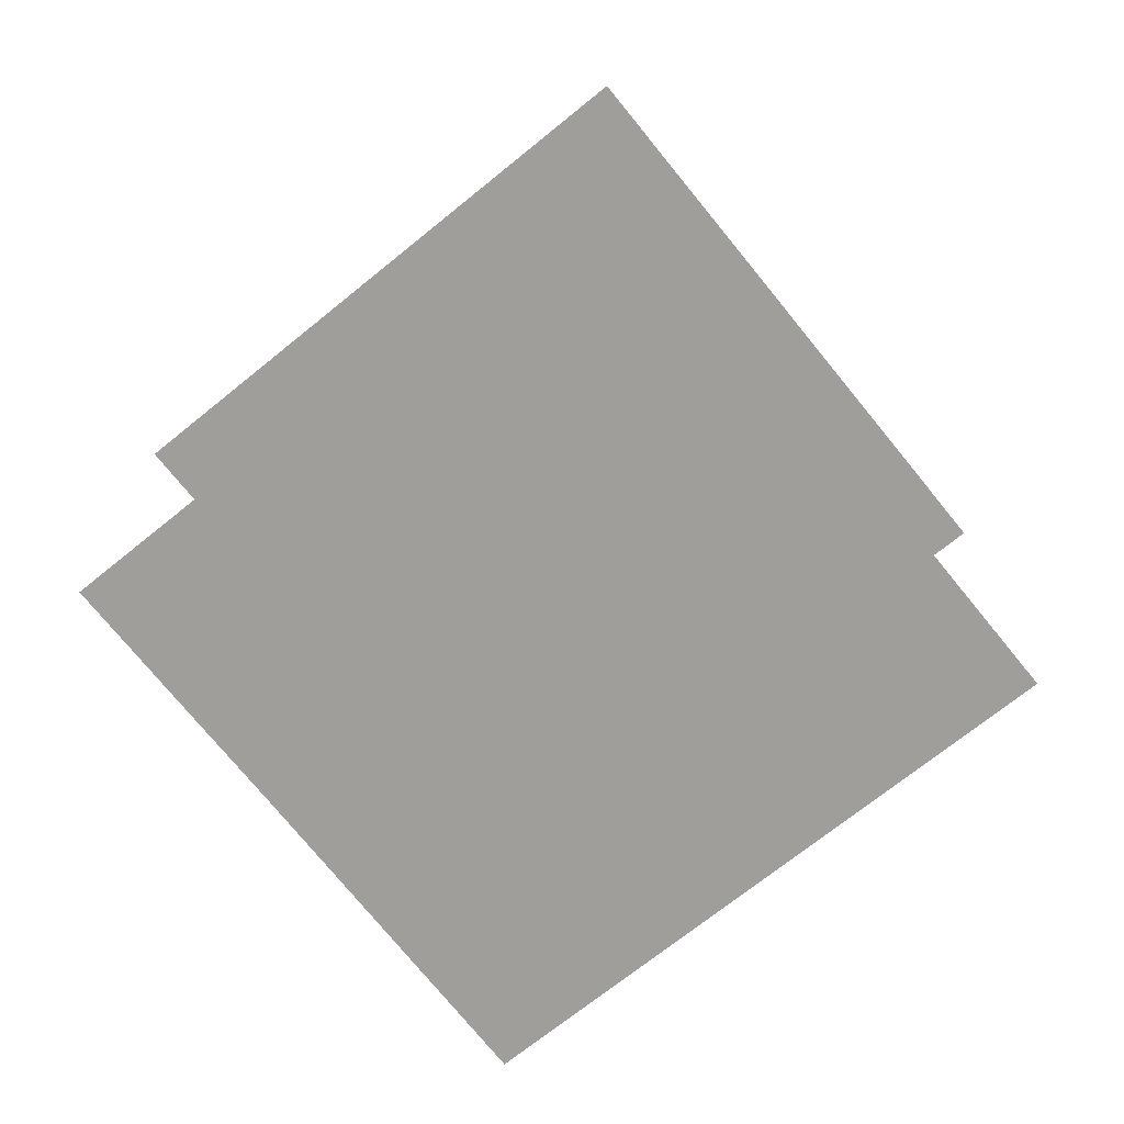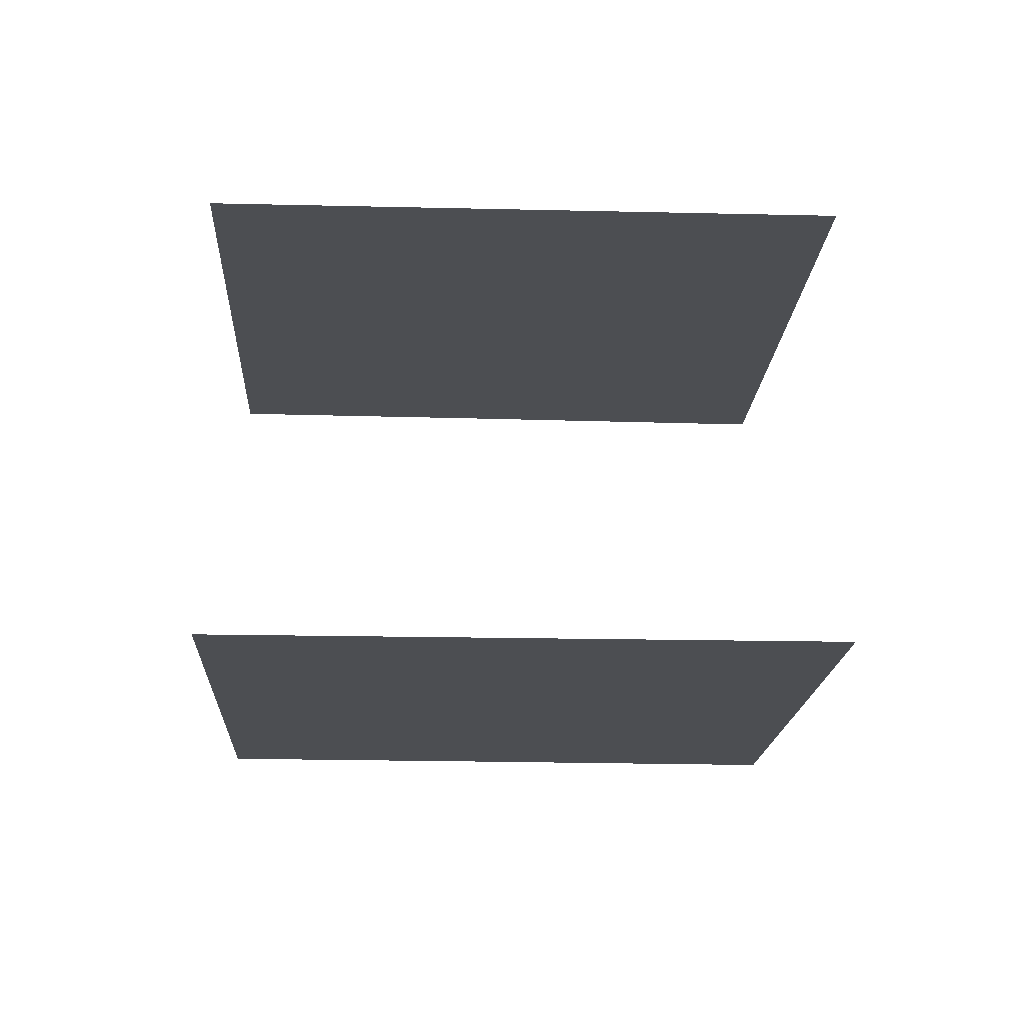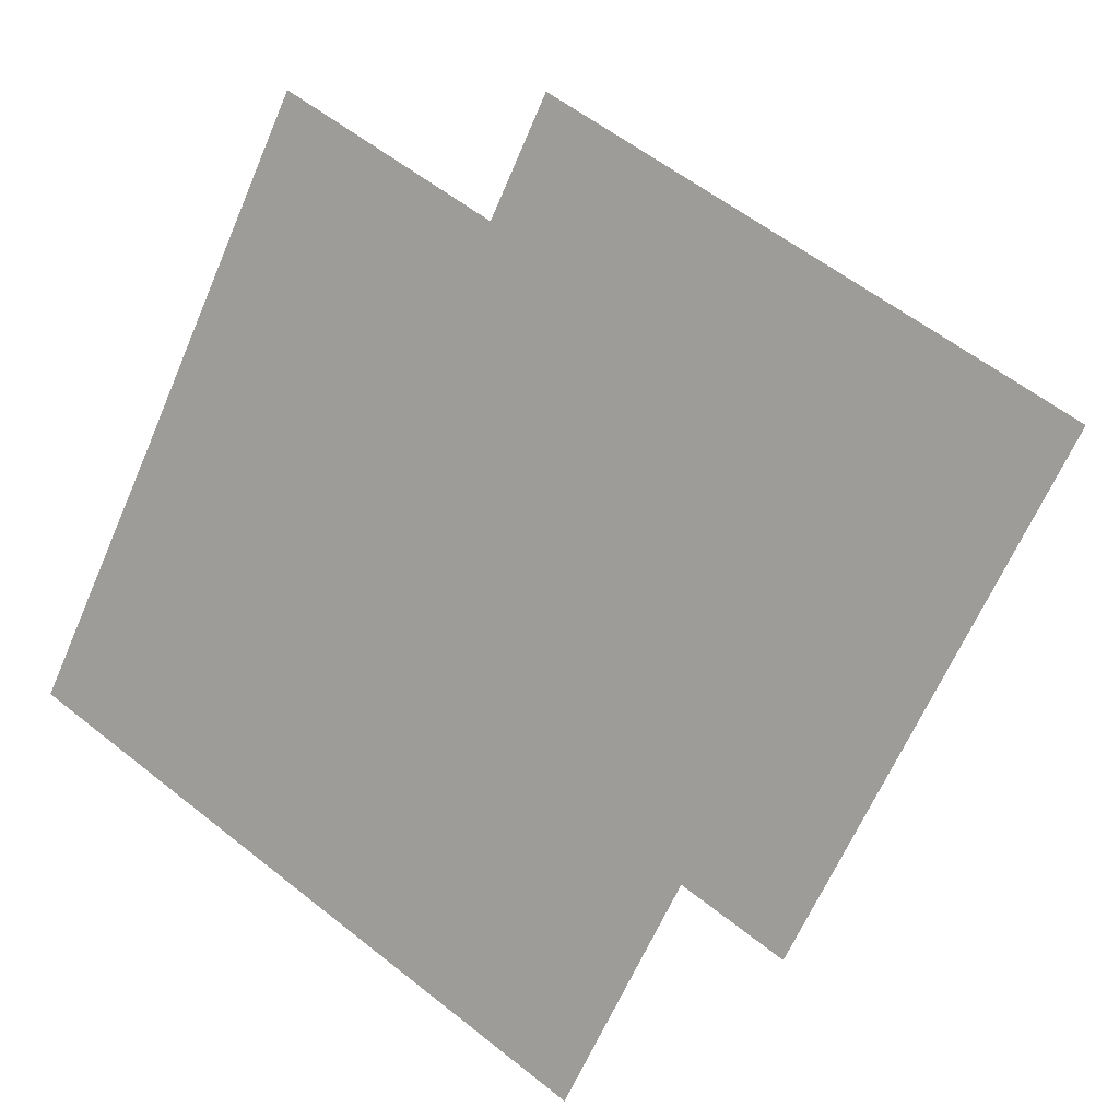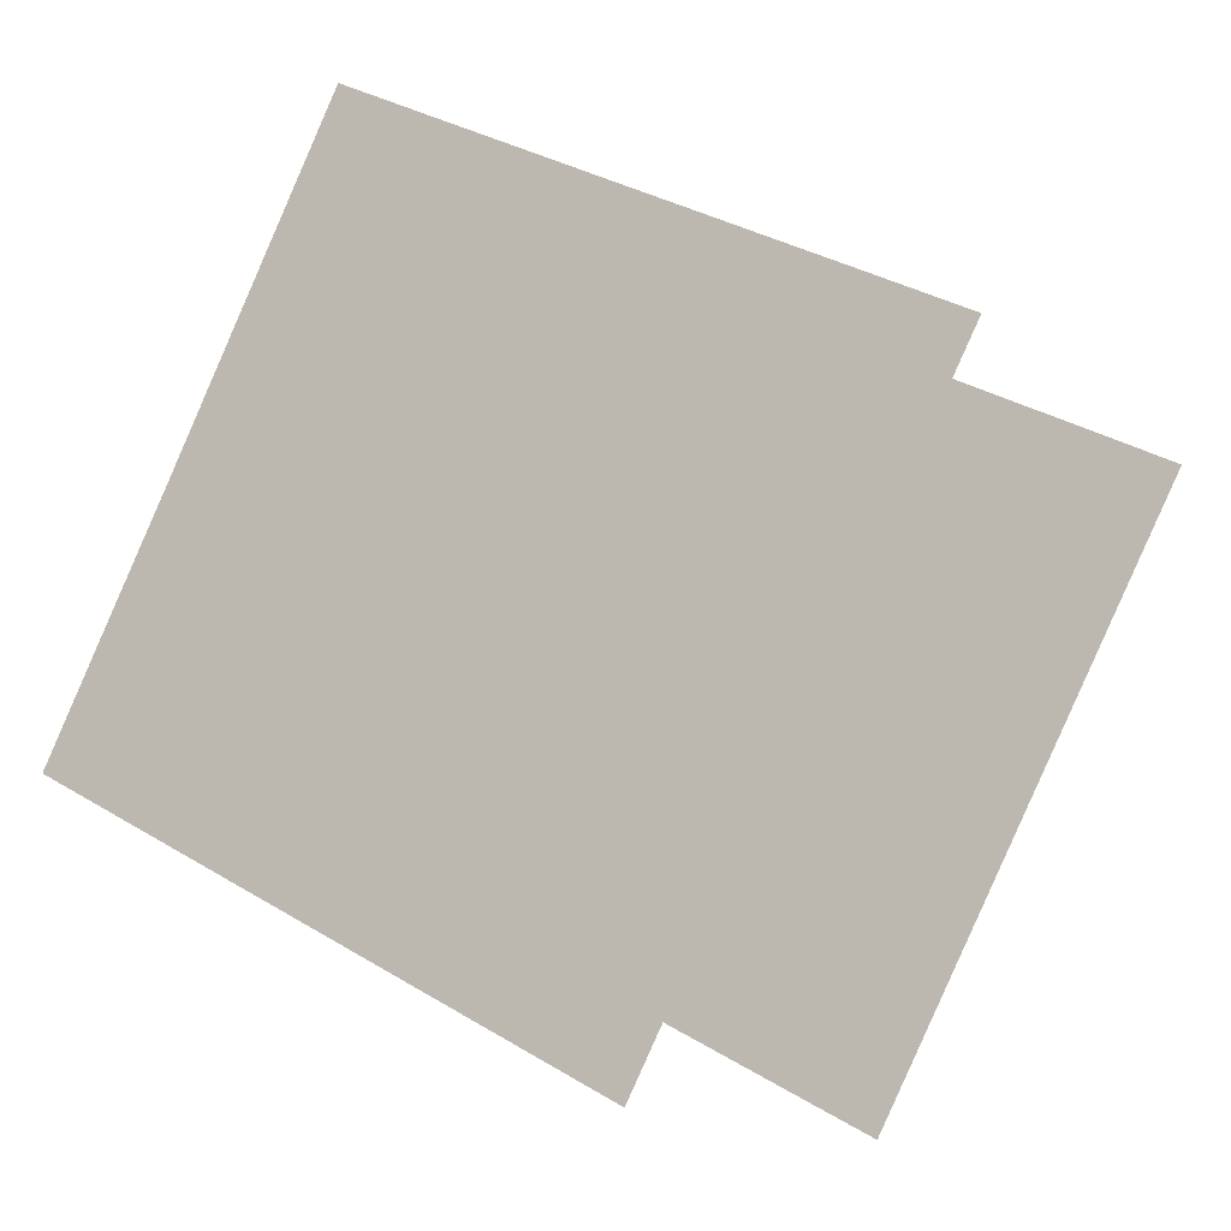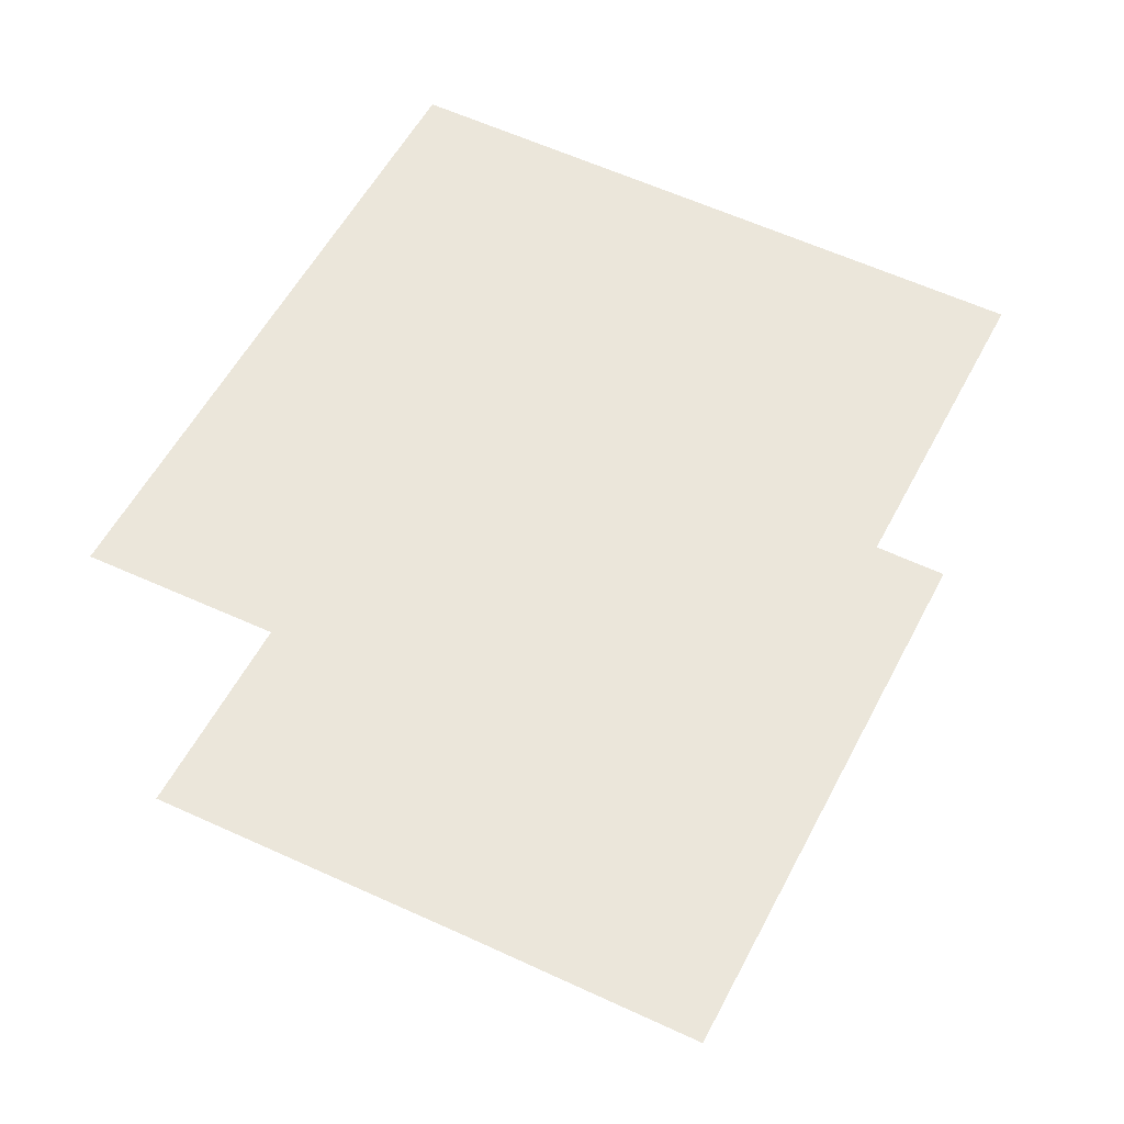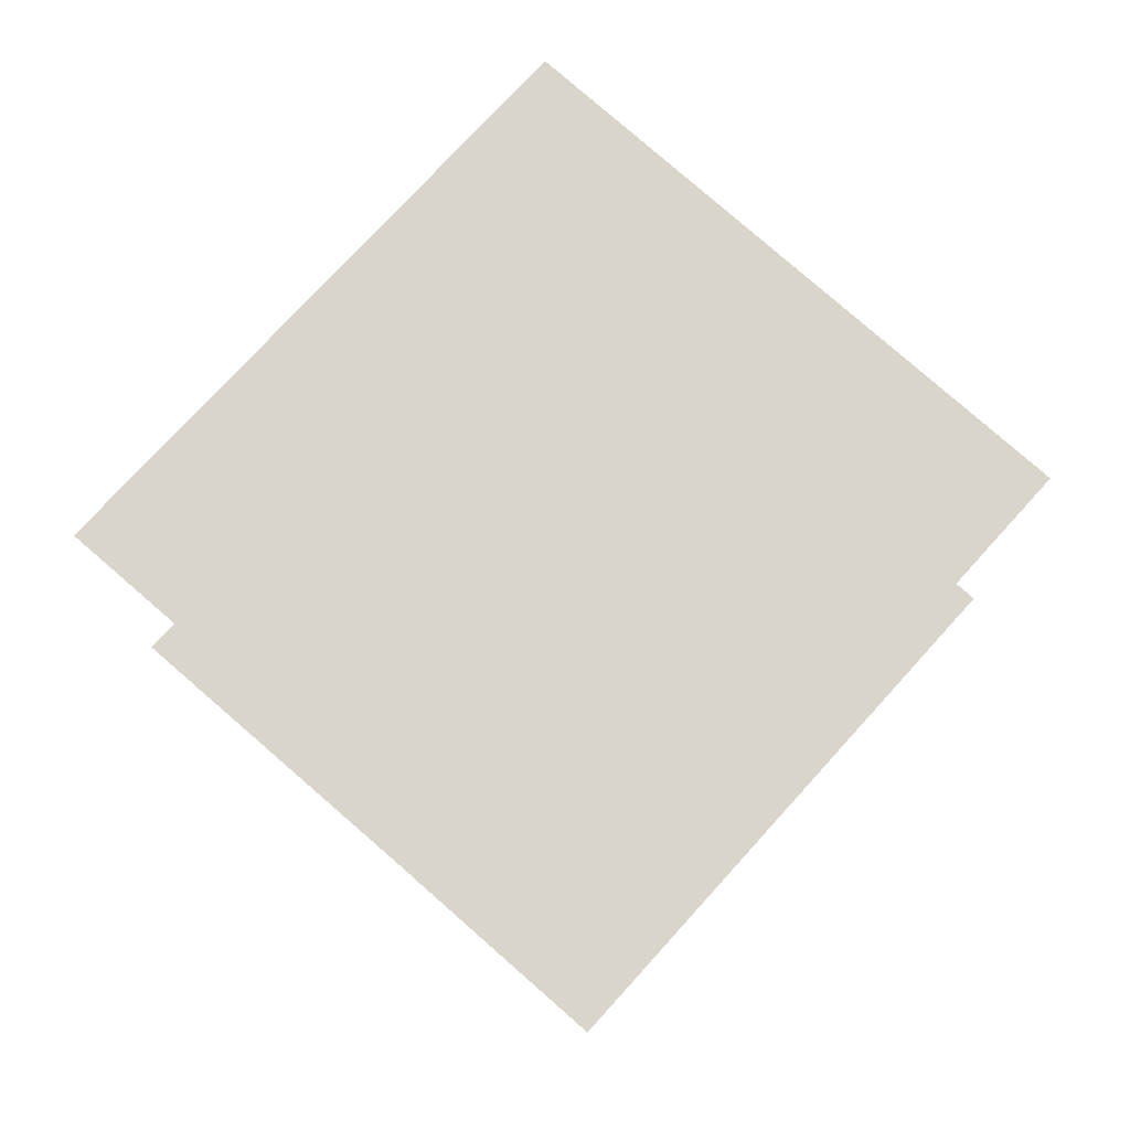
<metadata>
{"format":"obj","ext":"obj","renderer":"f3d","projection":"perspective","resolution":1024,"background":"white","views":[{"elev":-70.8,"azim":11.1,"up":"+Z"},{"elev":-16.9,"azim":59.3,"up":"+Z"},{"elev":9.7,"azim":29.8,"up":"+Y"},{"elev":-13.5,"azim":29.3,"up":"+Y"},{"elev":55.0,"azim":-90.9,"up":"+Z"},{"elev":74.7,"azim":-75.8,"up":"+Z"}]}
</metadata>
<code>
o geometryt000010000010000110010110000110000110100000000100st118
v 279.8 -234.8 62.3
v 282 -230.5 62.3
v 297.7 -249.7 62.3
v 277.7 -239.1 62.3
v 305.4 -228.1 62.3
v 287.9 -218.9 62.3
v 308.3 -229.7 62.3
v 279.8 -234.8 78.2
v 277.7 -239.1 78.2
v 297.7 -249.7 78.2
v 305.4 -228.1 78.2
v 308.3 -229.7 78.2
v 282 -230.5 78.2
v 287.9 -218.9 78.2
f 1 2 3
f 1 3 4
f 5 2 6
f 3 2 5
f 3 5 7
f 8 9 10
f 11 10 12
f 11 13 10
f 13 8 10
f 14 13 11

</code>
